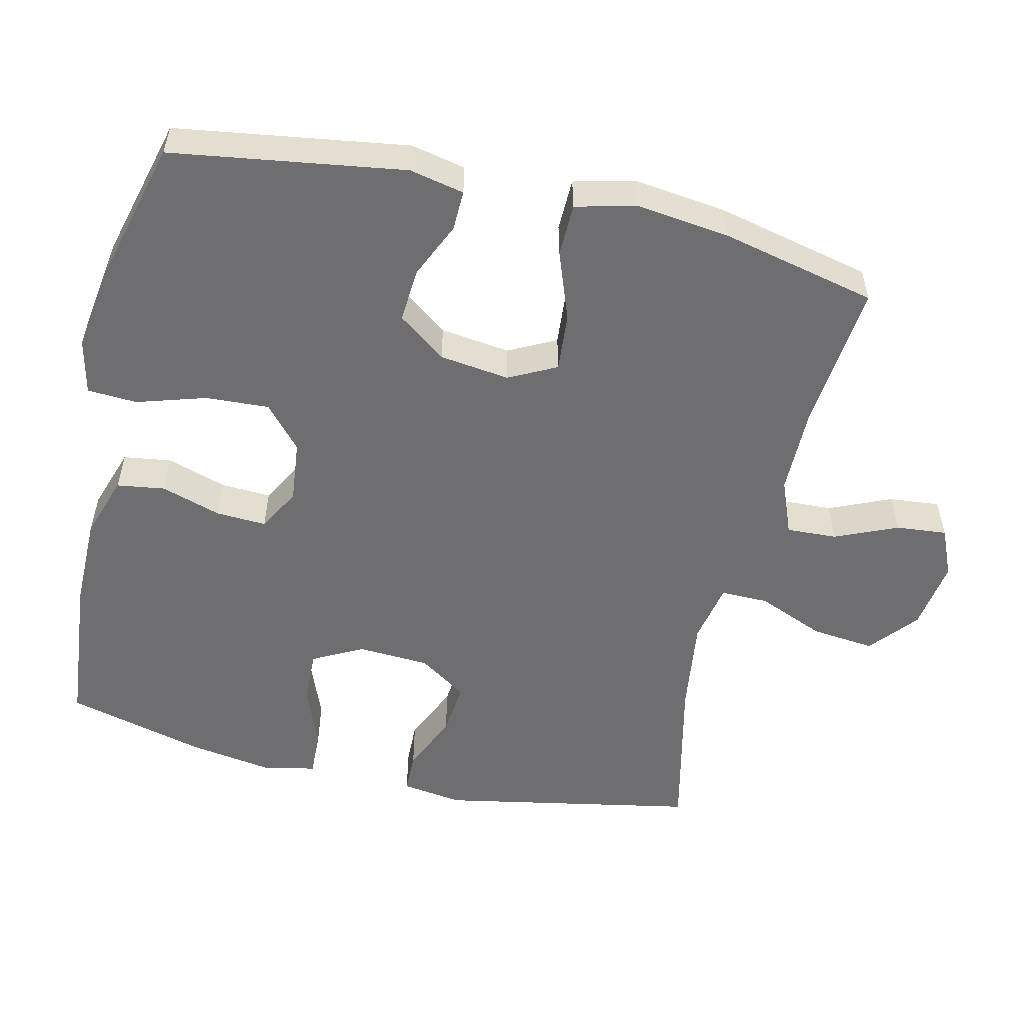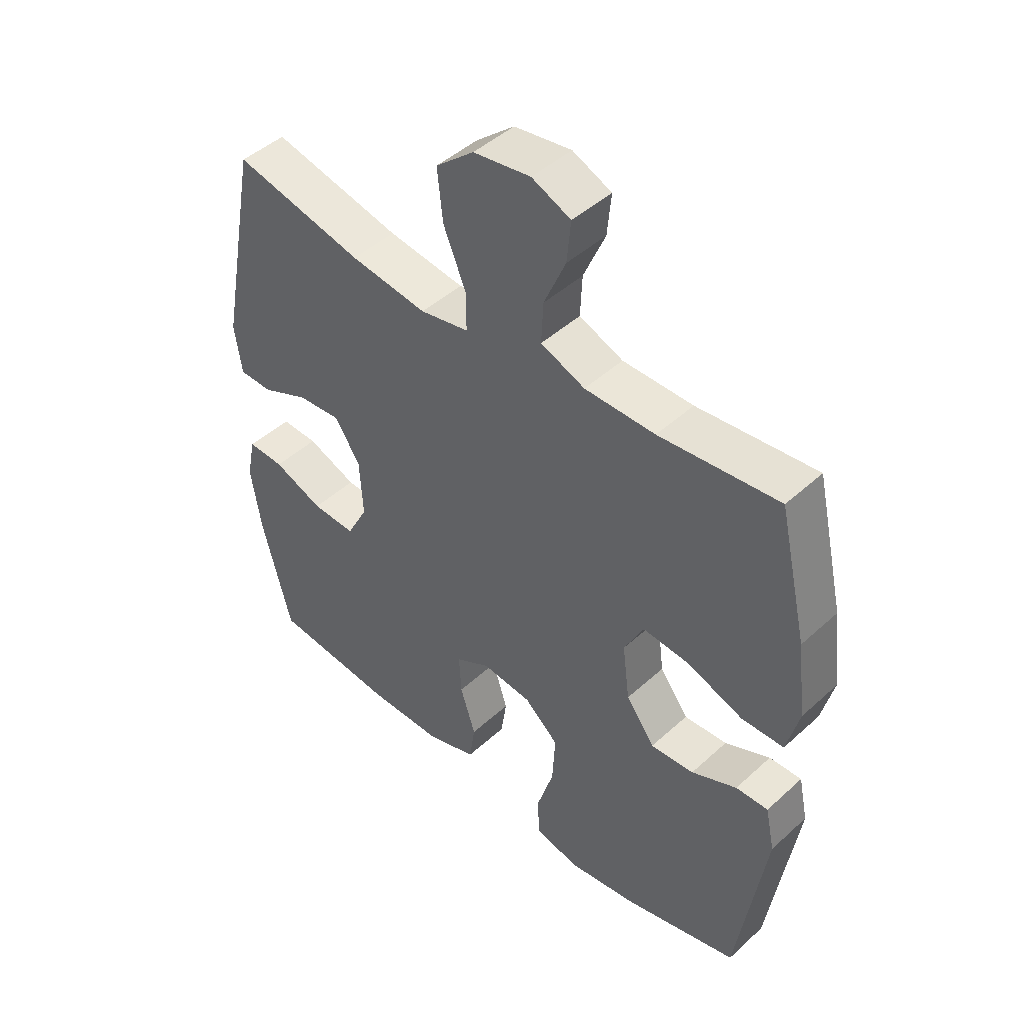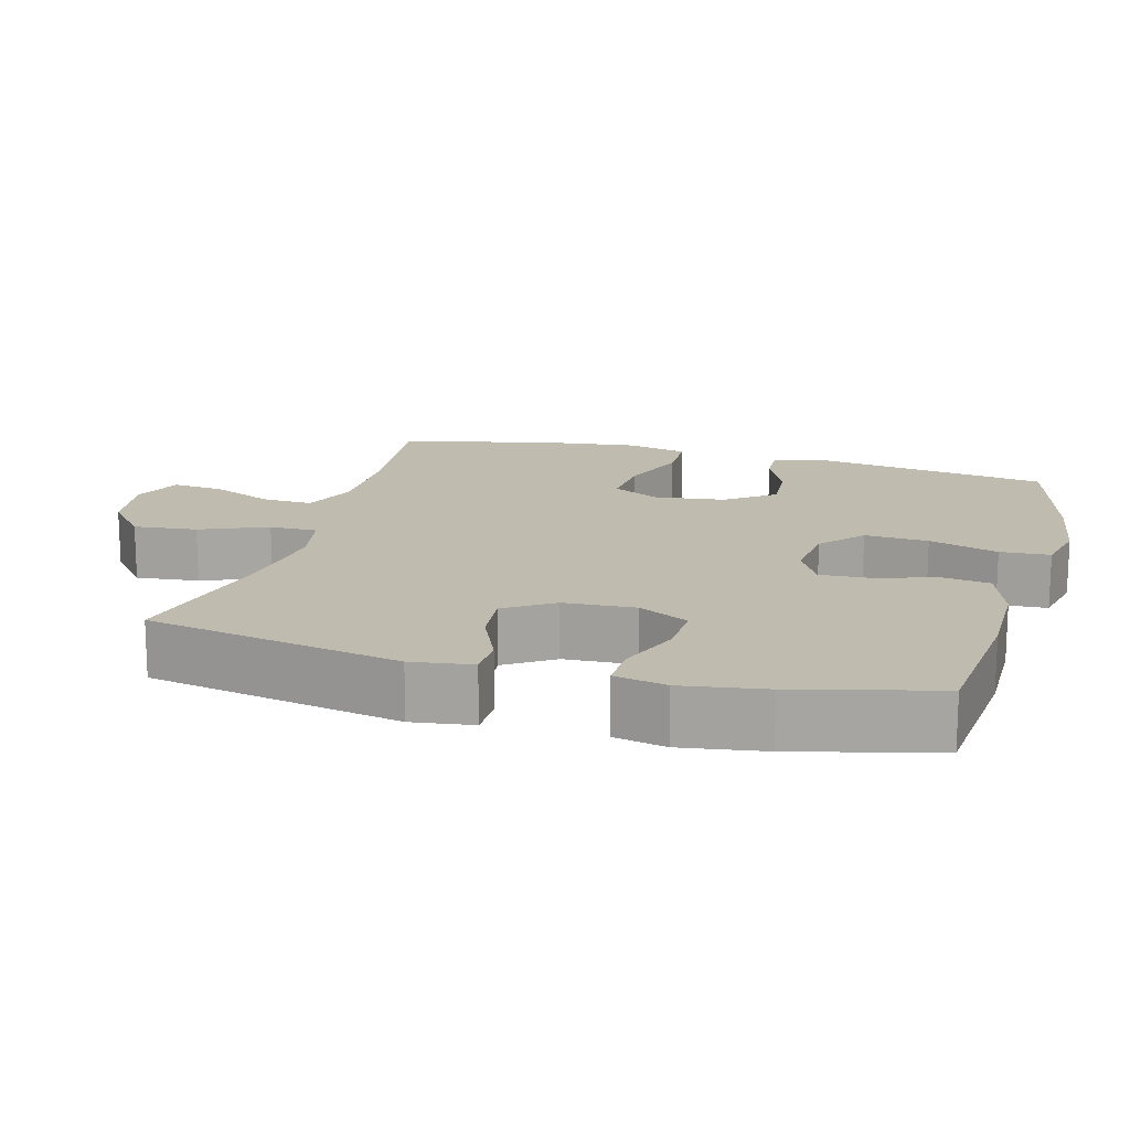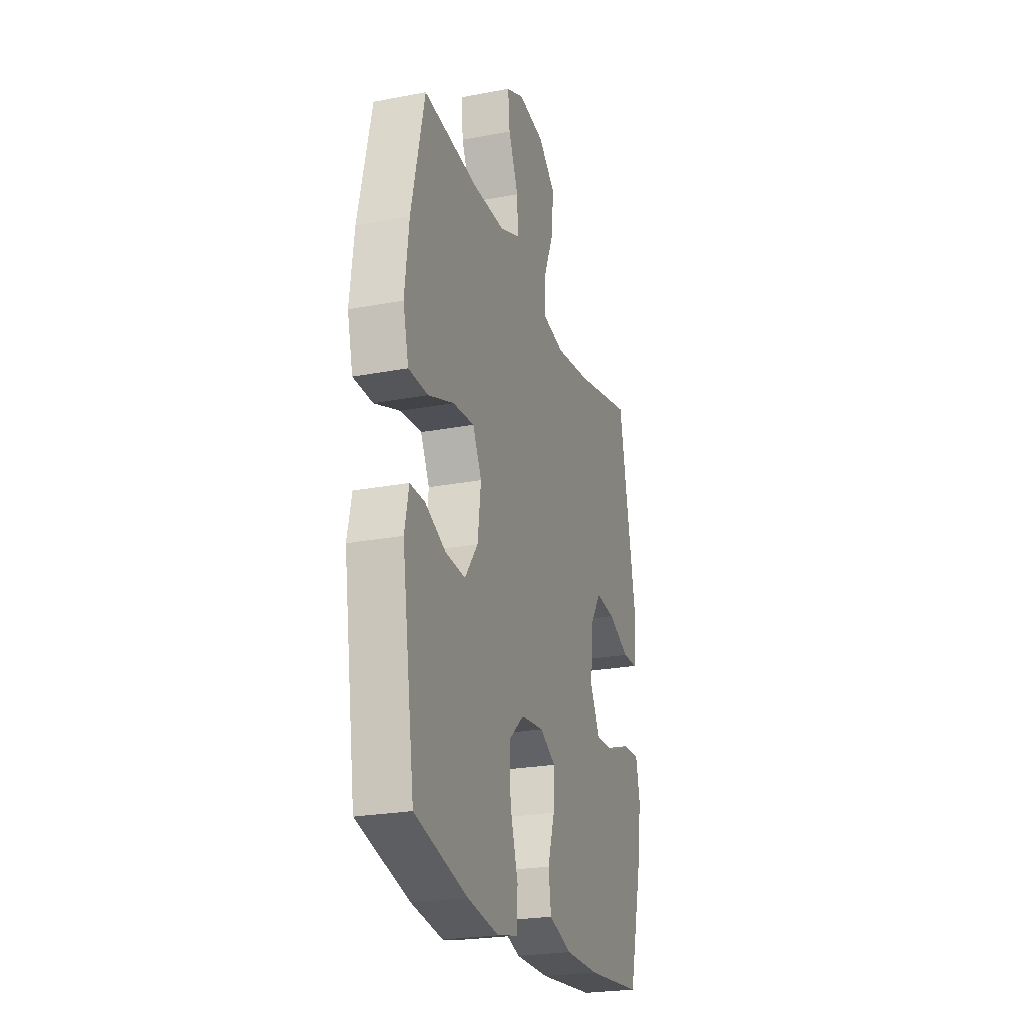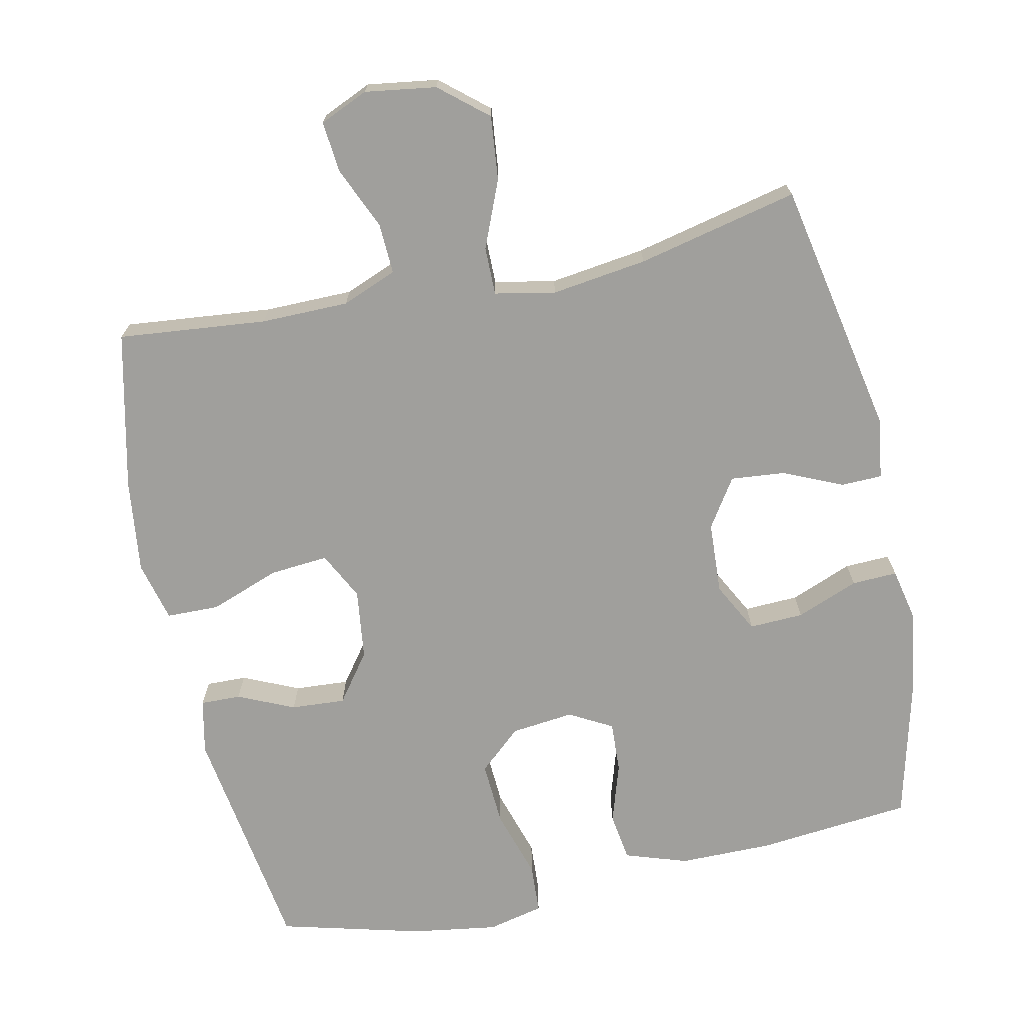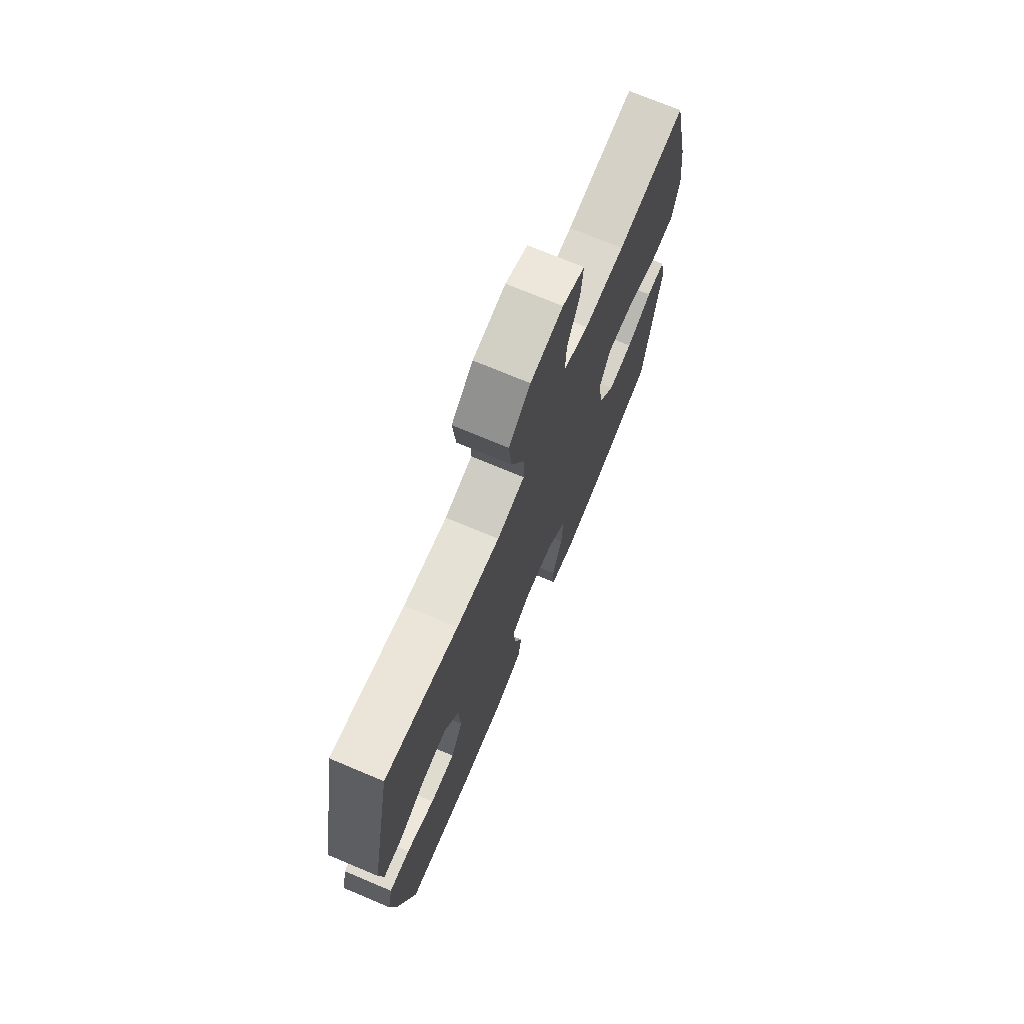
<metadata>
{"format":"obj","ext":"obj","renderer":"f3d","projection":"perspective","resolution":1024,"background":"white","views":[{"elev":-54.4,"azim":-103.1,"up":"+Y"},{"elev":45.9,"azim":-136.2,"up":"+Z"},{"elev":16.1,"azim":105.5,"up":"+Y"},{"elev":-24.0,"azim":-72.4,"up":"+Z"},{"elev":-71.2,"azim":12.2,"up":"+Y"},{"elev":72.7,"azim":112.8,"up":"+Z"}]}
</metadata>
<code>
o path2308
v -0.5497 0.0375 0.2499
v -0.5661 0.0375 0.1171
v -0.5446 0.0375 0.03174
v -0.4699 0.0375 0.03021
v -0.371 0.0375 0.06626
v -0.2883 0.0375 0.07307
v -0.2539 0.0375 0.005551
v -0.2668 0.0375 -0.09431
v -0.3176 0.0375 -0.1628
v -0.3944 0.0375 -0.1575
v -0.4743 0.0375 -0.1218
v -0.5315 0.0375 -0.1203
v -0.5481 0.0375 -0.1981
v -0.4987 0.0375 -0.5288
v -0.2955 0.0375 -0.5822
v -0.1739 0.0375 -0.6007
v -0.09459 0.0375 -0.5827
v -0.09056 0.0375 -0.5119
v -0.1208 0.0375 -0.4136
v -0.1258 0.0375 -0.3231
v -0.06549 0.0375 -0.27
v 0.02326 0.0375 -0.2603
v 0.08417 0.0375 -0.294
v 0.08048 0.0375 -0.366
v 0.05332 0.0375 -0.4513
v 0.06333 0.0375 -0.5197
v 0.152 0.0375 -0.5492
v 0.2841 0.0375 -0.5496
v 0.5032 0.0375 -0.5288
v 0.5544 0.0375 -0.3285
v 0.5728 0.0375 -0.2099
v 0.5572 0.0375 -0.1355
v 0.4928 0.0375 -0.1378
v 0.4045 0.0375 -0.1722
v 0.3274 0.0375 -0.1751
v 0.2901 0.0375 -0.104
v 0.2958 0.0375 -0.001889
v 0.3412 0.0375 0.06665
v 0.4184 0.0375 0.05928
v 0.5015 0.0375 0.02211
v 0.5601 0.0375 0.02336
v 0.5725 0.0375 0.1102
v 0.5032 0.0375 0.4729
v 0.2749 0.0375 0.4214
v 0.1393 0.0375 0.4033
v 0.05313 0.0375 0.4204
v 0.05373 0.0375 0.4883
v 0.09332 0.0375 0.5838
v 0.1028 0.0375 0.674
v 0.03558 0.0375 0.7308
v -0.06523 0.0375 0.7458
v -0.134 0.0375 0.7157
v -0.1271 0.0375 0.6433
v -0.08887 0.0375 0.5549
v -0.08564 0.0375 0.4831
v -0.1636 0.0375 0.452
v -0.2881 0.0375 0.4513
v -0.4987 0.0375 0.4729
v -0.5497 -0.0375 0.2499
v -0.5661 -0.0375 0.1171
v -0.5446 -0.0375 0.03174
v -0.4699 -0.0375 0.03021
v -0.371 -0.0375 0.06626
v -0.2883 -0.0375 0.07307
v -0.2539 -0.0375 0.005551
v -0.2668 -0.0375 -0.09431
v -0.3176 -0.0375 -0.1628
v -0.3944 -0.0375 -0.1575
v -0.4743 -0.0375 -0.1218
v -0.5315 -0.0375 -0.1203
v -0.5481 -0.0375 -0.1981
v -0.4987 -0.0375 -0.5288
v -0.2955 -0.0375 -0.5822
v -0.1739 -0.0375 -0.6007
v -0.09459 -0.0375 -0.5827
v -0.09056 -0.0375 -0.5119
v -0.1208 -0.0375 -0.4136
v -0.1258 -0.0375 -0.3231
v -0.06549 -0.0375 -0.27
v 0.02326 -0.0375 -0.2603
v 0.08417 -0.0375 -0.294
v 0.08048 -0.0375 -0.366
v 0.05332 -0.0375 -0.4513
v 0.06333 -0.0375 -0.5197
v 0.152 -0.0375 -0.5492
v 0.2841 -0.0375 -0.5496
v 0.5032 -0.0375 -0.5288
v 0.5544 -0.0375 -0.3285
v 0.5728 -0.0375 -0.2099
v 0.5572 -0.0375 -0.1355
v 0.4928 -0.0375 -0.1378
v 0.4045 -0.0375 -0.1722
v 0.3274 -0.0375 -0.1751
v 0.2901 -0.0375 -0.104
v 0.2958 -0.0375 -0.001889
v 0.3412 -0.0375 0.06665
v 0.4184 -0.0375 0.05928
v 0.5015 -0.0375 0.02211
v 0.5601 -0.0375 0.02336
v 0.5725 -0.0375 0.1102
v 0.5032 -0.0375 0.4729
v 0.2749 -0.0375 0.4214
v 0.1393 -0.0375 0.4033
v 0.05313 -0.0375 0.4204
v 0.05373 -0.0375 0.4883
v 0.09332 -0.0375 0.5838
v 0.1028 -0.0375 0.674
v 0.03558 -0.0375 0.7308
v -0.06523 -0.0375 0.7458
v -0.134 -0.0375 0.7157
v -0.1271 -0.0375 0.6433
v -0.08887 -0.0375 0.5549
v -0.08564 -0.0375 0.4831
v -0.1636 -0.0375 0.452
v -0.2881 -0.0375 0.4513
v -0.4987 -0.0375 0.4729
v -0.2955 0.0375 -0.5822
v -0.1739 0.0375 -0.6007
v -0.09459 0.0375 -0.5827
v -0.09459 0.0375 -0.5827
v -0.09056 0.0375 -0.5119
v -0.4987 0.0375 -0.5288
v -0.4987 0.0375 -0.5288
v 0.152 0.0375 -0.5492
v 0.2841 0.0375 -0.5496
v 0.06333 0.0375 -0.5197
v 0.06333 0.0375 -0.5197
v 0.5032 0.0375 -0.5288
v 0.5032 0.0375 -0.5288
v 0.05332 0.0375 -0.4513
v -0.1208 0.0375 -0.4136
v 0.08048 0.0375 -0.366
v 0.5544 0.0375 -0.3285
v -0.1258 0.0375 -0.3231
v 0.08417 0.0375 -0.294
v 0.08417 0.0375 -0.294
v 0.5728 0.0375 -0.2099
v -0.06549 0.0375 -0.27
v -0.5481 0.0375 -0.1981
v 0.02326 0.0375 -0.2603
v 0.4045 0.0375 -0.1722
v 0.3274 0.0375 -0.1751
v 0.3274 0.0375 -0.1751
v 0.5572 0.0375 -0.1355
v 0.5572 0.0375 -0.1355
v -0.5315 0.0375 -0.1203
v -0.5315 0.0375 -0.1203
v -0.3176 0.0375 -0.1628
v -0.3944 0.0375 -0.1575
v 0.2901 0.0375 -0.104
v 0.4928 0.0375 -0.1378
v -0.2668 0.0375 -0.09431
v -0.4743 0.0375 -0.1218
v 0.2958 0.0375 -0.001889
v -0.2539 0.0375 0.005551
v 0.3412 0.0375 0.06665
v 0.3412 0.0375 0.06665
v -0.2883 0.0375 0.07307
v -0.2883 0.0375 0.07307
v 0.4184 0.0375 0.05928
v 0.5015 0.0375 0.02211
v 0.5601 0.0375 0.02336
v 0.5601 0.0375 0.02336
v 0.5725 0.0375 0.1102
v -0.5446 0.0375 0.03174
v -0.5446 0.0375 0.03174
v -0.4699 0.0375 0.03021
v -0.371 0.0375 0.06626
v -0.5661 0.0375 0.1171
v -0.5497 0.0375 0.2499
v 0.1393 0.0375 0.4033
v 0.05313 0.0375 0.4204
v 0.05313 0.0375 0.4204
v 0.2749 0.0375 0.4214
v 0.05373 0.0375 0.4883
v 0.5032 0.0375 0.4729
v 0.5032 0.0375 0.4729
v -0.4987 0.0375 0.4729
v -0.4987 0.0375 0.4729
v -0.1636 0.0375 0.452
v -0.2881 0.0375 0.4513
v -0.08564 0.0375 0.4831
v -0.08564 0.0375 0.4831
v -0.08887 0.0375 0.5549
v 0.09332 0.0375 0.5838
v -0.1271 0.0375 0.6433
v 0.1028 0.0375 0.674
v -0.134 0.0375 0.7157
v -0.134 0.0375 0.7157
v 0.03558 0.0375 0.7308
v -0.06523 0.0375 0.7458
v -0.2955 -0.0375 -0.5822
v -0.1739 -0.0375 -0.6007
v -0.09459 -0.0375 -0.5827
v -0.09459 -0.0375 -0.5827
v -0.09056 -0.0375 -0.5119
v -0.4987 -0.0375 -0.5288
v -0.4987 -0.0375 -0.5288
v 0.152 -0.0375 -0.5492
v 0.2841 -0.0375 -0.5496
v 0.06333 -0.0375 -0.5197
v 0.06333 -0.0375 -0.5197
v 0.5032 -0.0375 -0.5288
v 0.5032 -0.0375 -0.5288
v 0.05332 -0.0375 -0.4513
v -0.1208 -0.0375 -0.4136
v 0.08048 -0.0375 -0.366
v 0.5544 -0.0375 -0.3285
v -0.1258 -0.0375 -0.3231
v 0.08417 -0.0375 -0.294
v 0.08417 -0.0375 -0.294
v 0.5728 -0.0375 -0.2099
v -0.06549 -0.0375 -0.27
v -0.5481 -0.0375 -0.1981
v 0.02326 -0.0375 -0.2603
v 0.4045 -0.0375 -0.1722
v 0.3274 -0.0375 -0.1751
v 0.3274 -0.0375 -0.1751
v 0.5572 -0.0375 -0.1355
v 0.5572 -0.0375 -0.1355
v -0.5315 -0.0375 -0.1203
v -0.5315 -0.0375 -0.1203
v -0.3176 -0.0375 -0.1628
v -0.3944 -0.0375 -0.1575
v 0.2901 -0.0375 -0.104
v 0.4928 -0.0375 -0.1378
v -0.2668 -0.0375 -0.09431
v -0.4743 -0.0375 -0.1218
v 0.2958 -0.0375 -0.001889
v -0.2539 -0.0375 0.005551
v 0.3412 -0.0375 0.06665
v 0.3412 -0.0375 0.06665
v -0.2883 -0.0375 0.07307
v -0.2883 -0.0375 0.07307
v 0.4184 -0.0375 0.05928
v 0.5015 -0.0375 0.02211
v 0.5601 -0.0375 0.02336
v 0.5601 -0.0375 0.02336
v 0.5725 -0.0375 0.1102
v -0.5446 -0.0375 0.03174
v -0.5446 -0.0375 0.03174
v -0.4699 -0.0375 0.03021
v -0.371 -0.0375 0.06626
v -0.5661 -0.0375 0.1171
v -0.5497 -0.0375 0.2499
v 0.1393 -0.0375 0.4033
v 0.05313 -0.0375 0.4204
v 0.05313 -0.0375 0.4204
v 0.2749 -0.0375 0.4214
v 0.05373 -0.0375 0.4883
v 0.5032 -0.0375 0.4729
v 0.5032 -0.0375 0.4729
v -0.4987 -0.0375 0.4729
v -0.4987 -0.0375 0.4729
v -0.1636 -0.0375 0.452
v -0.2881 -0.0375 0.4513
v -0.08564 -0.0375 0.4831
v -0.08564 -0.0375 0.4831
v -0.08887 -0.0375 0.5549
v 0.09332 -0.0375 0.5838
v -0.1271 -0.0375 0.6433
v 0.1028 -0.0375 0.674
v -0.134 -0.0375 0.7157
v -0.134 -0.0375 0.7157
v 0.03558 -0.0375 0.7308
v -0.06523 -0.0375 0.7458
f 215 229 230
f 236 239 235
f 245 256 253
f 215 225 229
f 216 212 226
f 231 246 229
f 231 249 246
f 257 250 259
f 217 225 210
f 233 247 255
f 205 199 207
f 242 244 240
f 208 216 217
f 243 244 242
f 233 255 256
f 210 225 215
f 200 217 207
f 199 200 207
f 209 227 223
f 261 266 263
f 230 247 233
f 212 216 208
f 223 224 197
f 226 212 219
f 249 235 251
f 229 246 247
f 206 209 192
f 251 235 239
f 229 247 230
f 265 266 261
f 213 227 209
f 245 243 256
f 207 217 210
f 215 230 213
f 217 200 208
f 237 239 236
f 247 250 257
f 259 265 261
f 265 259 260
f 244 243 245
f 203 208 200
f 193 206 192
f 192 209 223
f 196 193 194
f 214 228 221
f 201 199 205
f 213 230 227
f 197 224 214
f 265 260 262
f 235 249 231
f 192 223 197
f 214 224 228
f 260 259 250
f 243 233 256
f 206 193 196
f 255 247 257
f 15 16 74 73
f 16 120 195 74
f 17 18 76 75
f 123 15 73 198
f 27 28 86 85
f 127 27 85 202
f 28 129 204 86
f 25 26 84 83
f 18 19 77 76
f 24 25 83 82
f 29 30 88 87
f 19 20 78 77
f 136 24 82 211
f 30 31 89 88
f 20 21 79 78
f 13 14 72 71
f 22 23 81 80
f 21 22 80 79
f 34 143 218 92
f 31 145 220 89
f 147 13 71 222
f 9 10 68 67
f 35 36 94 93
f 33 34 92 91
f 32 33 91 90
f 8 9 67 66
f 11 12 70 69
f 10 11 69 68
f 36 37 95 94
f 7 8 66 65
f 37 157 232 95
f 159 7 65 234
f 39 40 98 97
f 40 163 238 98
f 41 42 100 99
f 166 4 62 241
f 4 5 63 62
f 2 3 61 60
f 38 39 97 96
f 5 6 64 63
f 1 2 60 59
f 45 173 248 103
f 44 45 103 102
f 46 47 105 104
f 177 44 102 252
f 42 43 101 100
f 179 1 59 254
f 56 57 115 114
f 183 56 114 258
f 57 58 116 115
f 54 55 113 112
f 47 48 106 105
f 53 54 112 111
f 48 49 107 106
f 189 53 111 264
f 49 50 108 107
f 51 52 110 109
f 50 51 109 108
f 140 155 154
f 161 160 164
f 170 178 181
f 140 154 150
f 141 151 137
f 156 154 171
f 156 171 174
f 182 184 175
f 142 135 150
f 158 180 172
f 130 132 124
f 167 165 169
f 133 142 141
f 168 167 169
f 158 181 180
f 135 140 150
f 125 132 142
f 124 132 125
f 134 148 152
f 186 188 191
f 155 158 172
f 137 133 141
f 148 122 149
f 151 144 137
f 174 176 160
f 154 172 171
f 131 117 134
f 176 164 160
f 154 155 172
f 190 186 191
f 138 134 152
f 170 181 168
f 132 135 142
f 140 138 155
f 142 133 125
f 162 161 164
f 172 182 175
f 184 186 190
f 190 185 184
f 169 170 168
f 128 125 133
f 118 117 131
f 117 148 134
f 121 119 118
f 139 146 153
f 126 130 124
f 138 152 155
f 122 139 149
f 190 187 185
f 160 156 174
f 117 122 148
f 139 153 149
f 185 175 184
f 168 181 158
f 131 121 118
f 180 182 172

</code>
